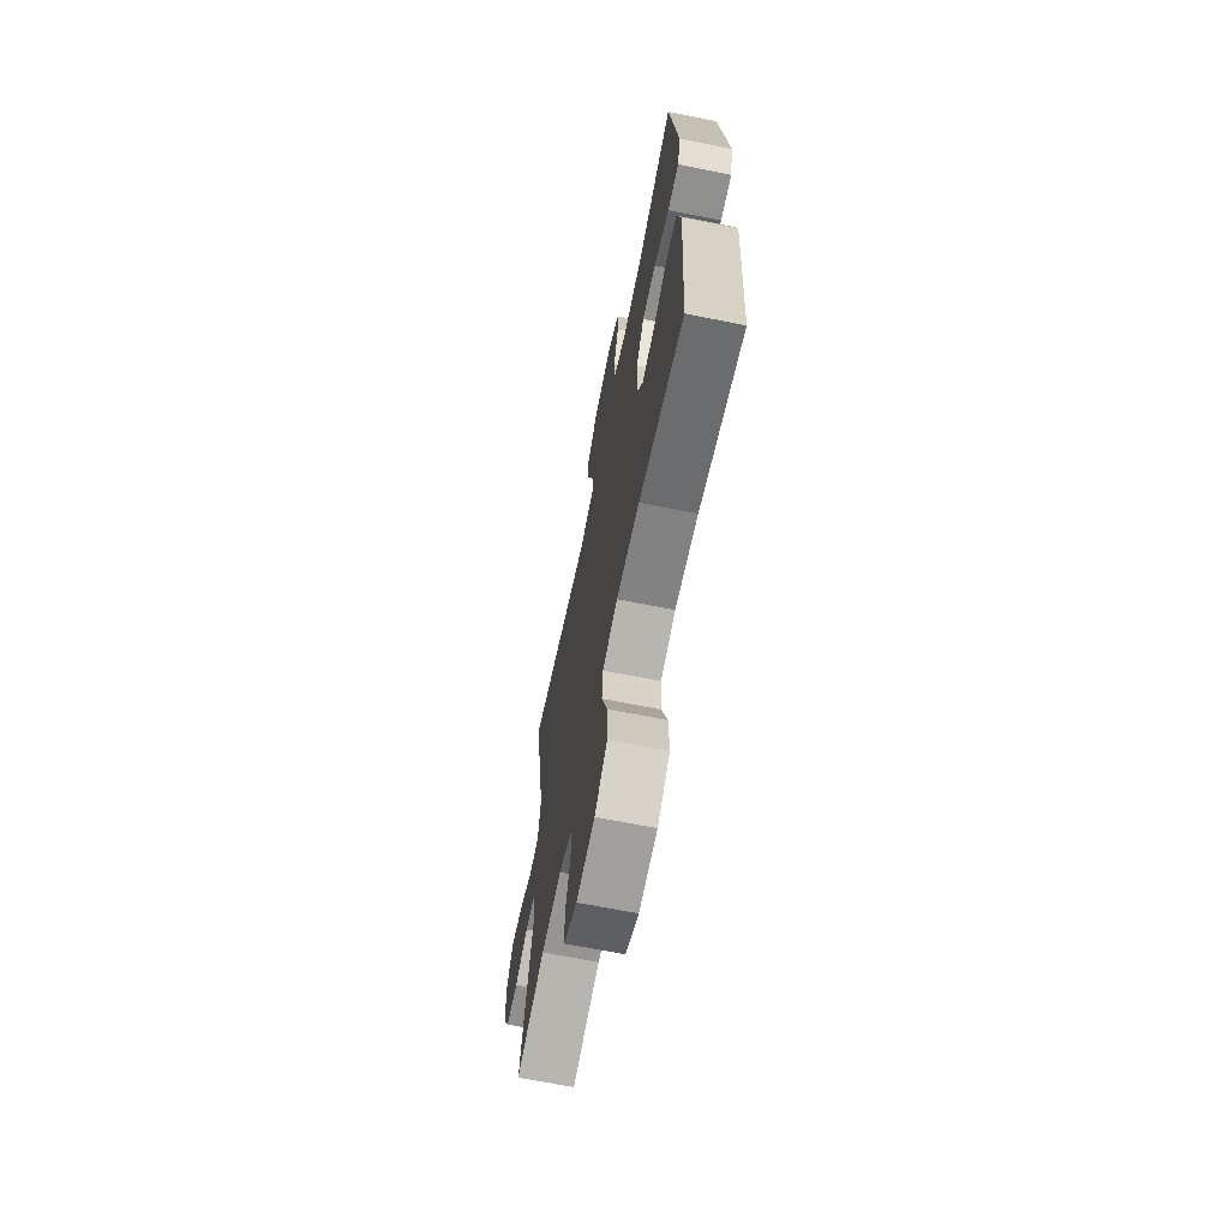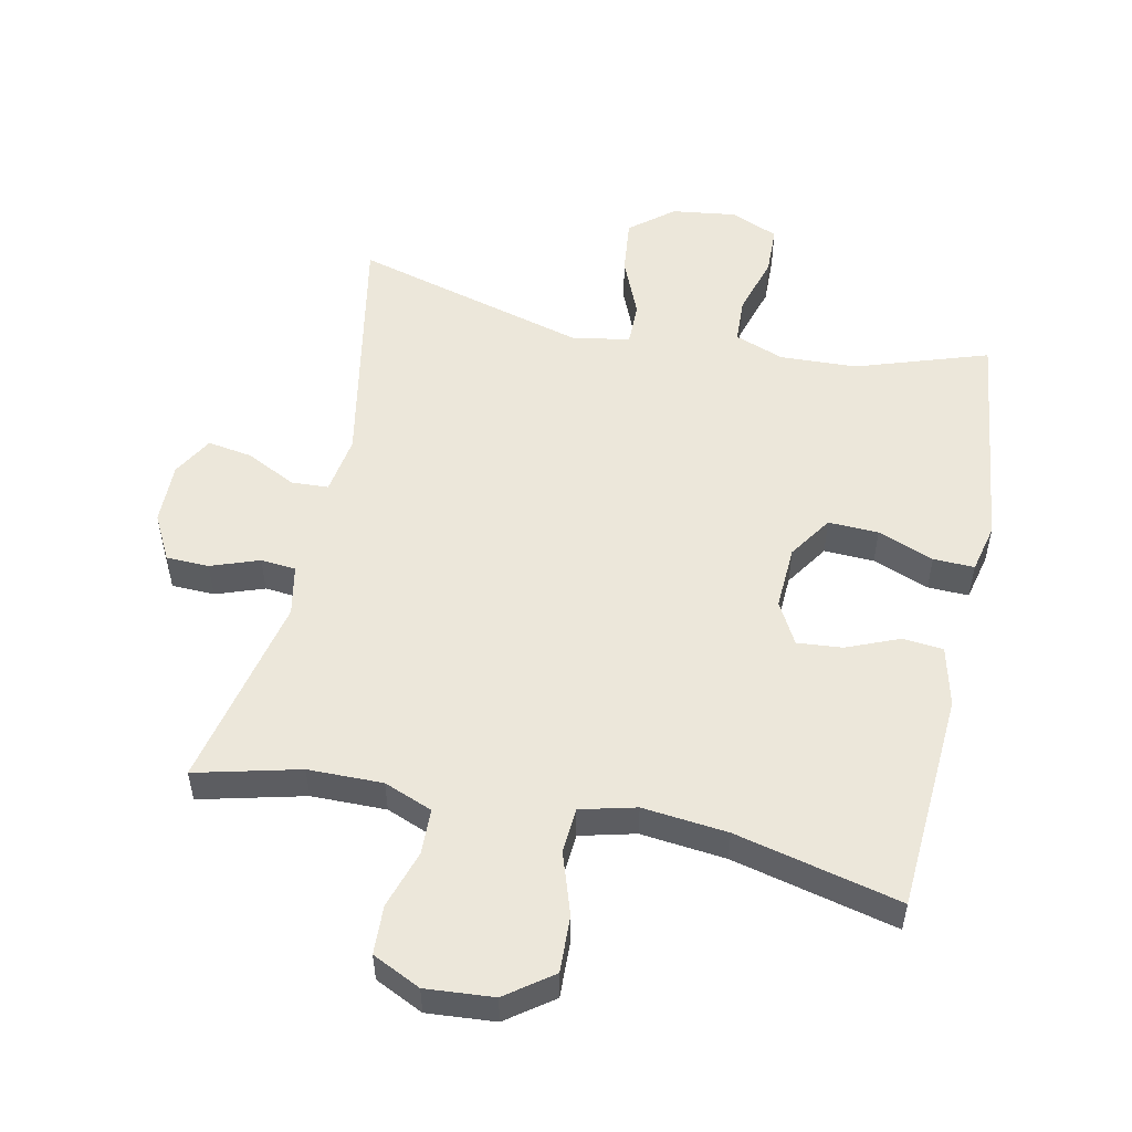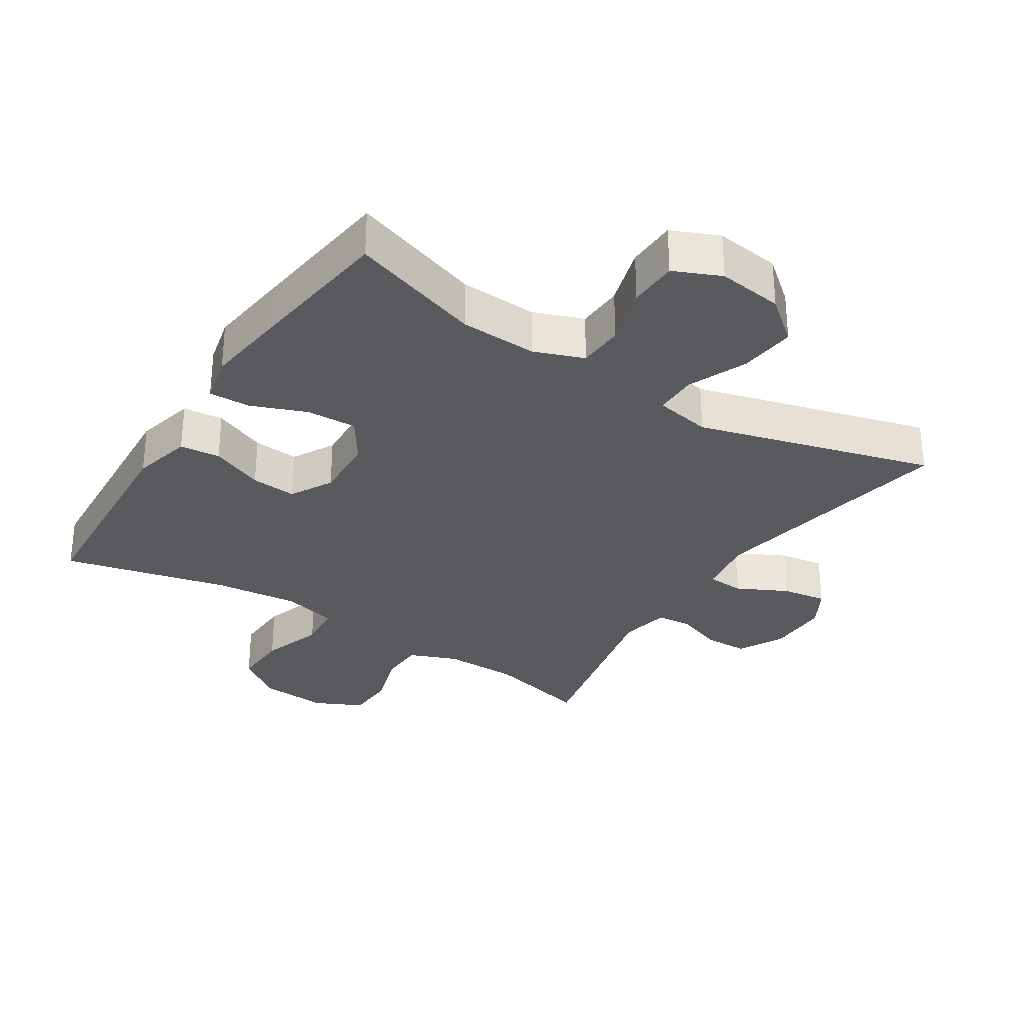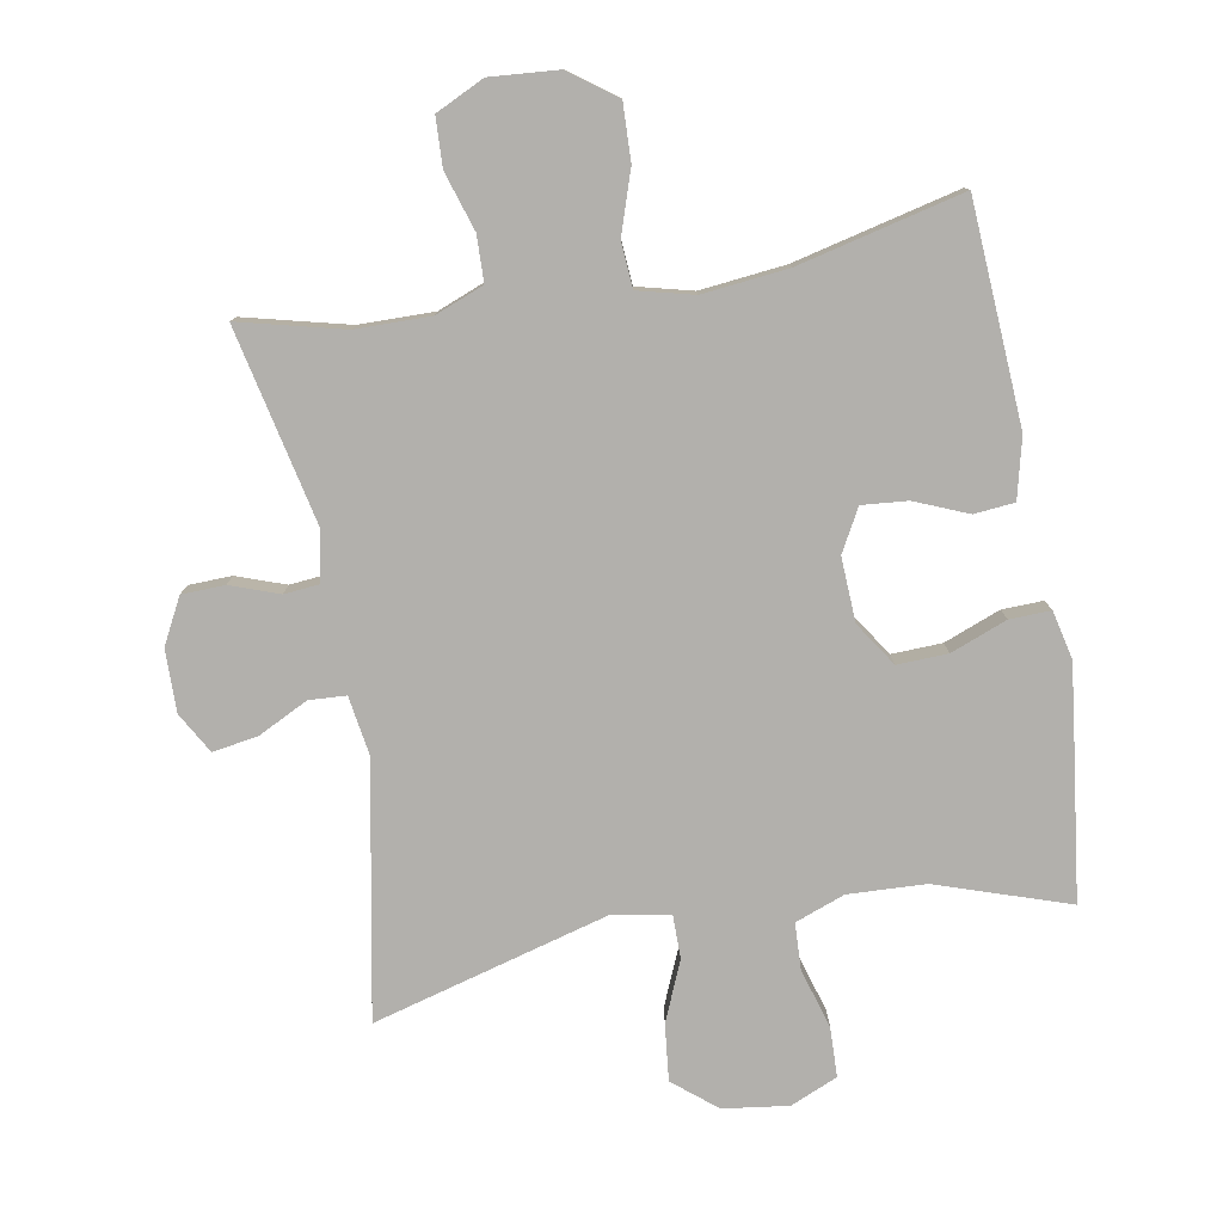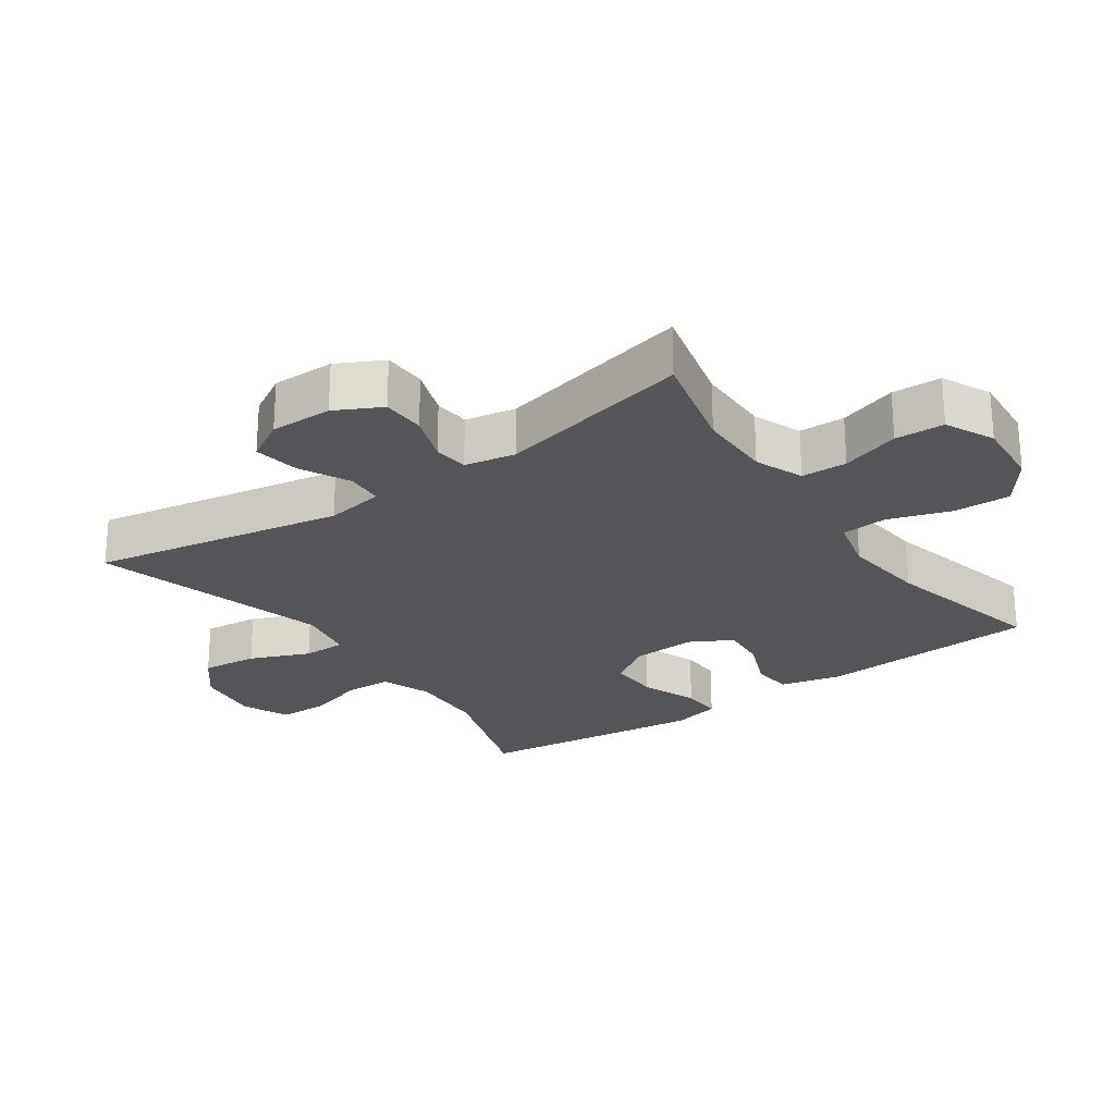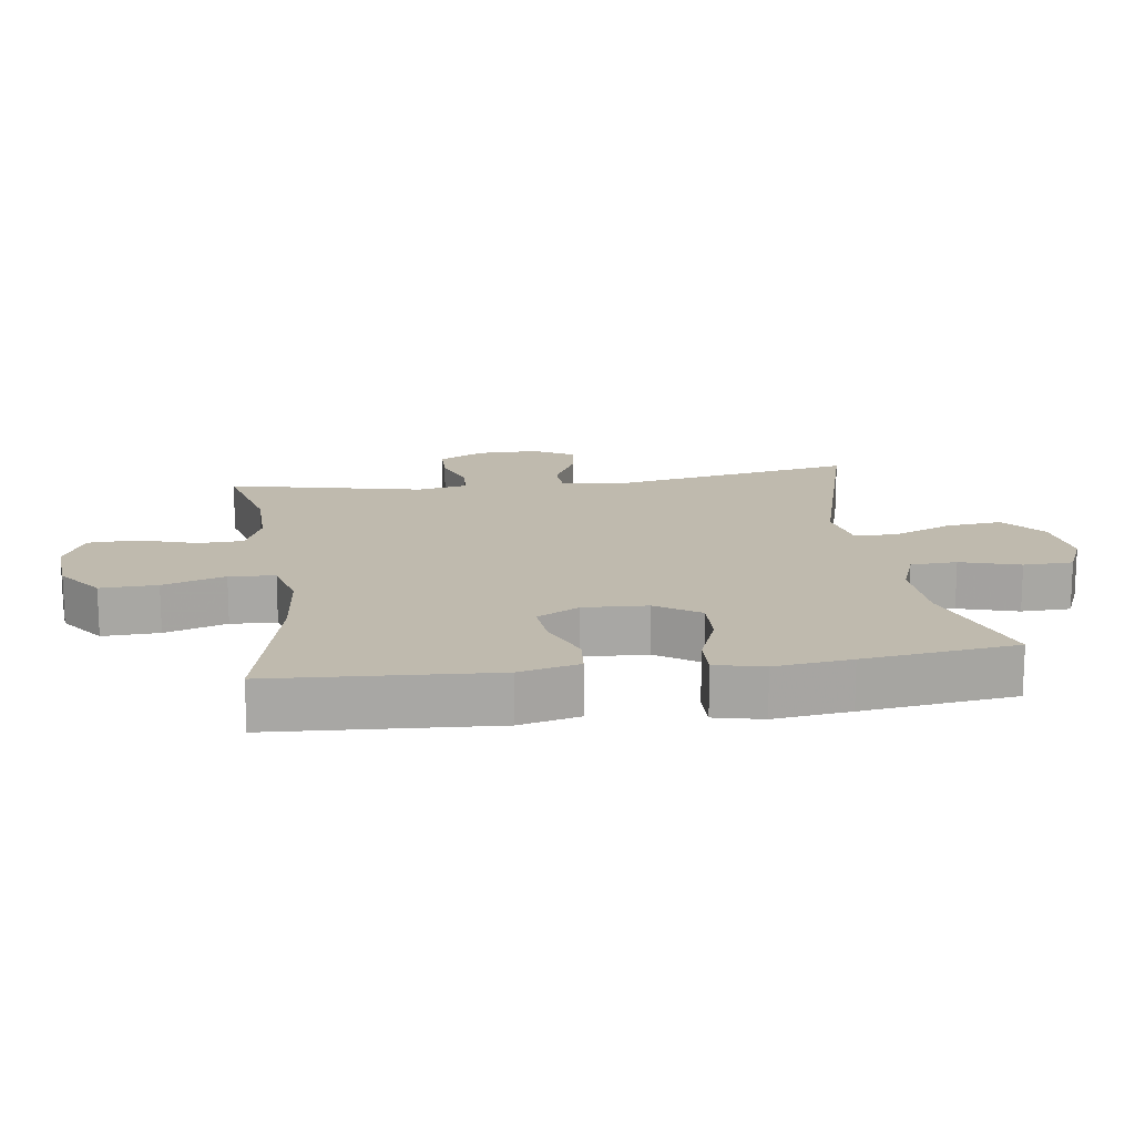
<metadata>
{"format":"obj","ext":"obj","renderer":"f3d","projection":"perspective","resolution":1024,"background":"white","views":[{"elev":-67.1,"azim":-101.3,"up":"+Z"},{"elev":53.0,"azim":-168.1,"up":"+Y"},{"elev":-30.8,"azim":-32.7,"up":"+Y"},{"elev":-78.8,"azim":-170.0,"up":"+Y"},{"elev":-24.7,"azim":125.1,"up":"+Y"},{"elev":15.8,"azim":-98.1,"up":"+Y"}]}
</metadata>
<code>
v -0.5 0.07 -0.5
v -0.521 0.07 -0.167
v -0.499 0.07 -0.076
v -0.438 0.07 -0.07
v -0.358 0.07 -0.103
v -0.289 0.07 -0.109
v -0.254 0.07 -0.045
v -0.259 0.07 0.052
v -0.303 0.07 0.118
v -0.379 0.07 0.115
v -0.464 0.07 0.082
v -0.526 0.07 0.08
v -0.543 0.07 0.153
v -0.529 0.07 0.269
v -0.5 0.07 0.5
v -0.301 0.07 0.434
v -0.184 0.07 0.429
v -0.109 0.07 0.457
v -0.106 0.07 0.527
v -0.133 0.07 0.617
v -0.131 0.07 0.692
v -0.06 0.07 0.723
v 0.039 0.07 0.71
v 0.104 0.07 0.657
v 0.095 0.07 0.572
v 0.057 0.07 0.482
v 0.057 0.07 0.417
v 0.143 0.07 0.401
v 0.5 0.07 0.5
v 0.429 0.07 0.119
v 0.443 0.07 0.03
v 0.499 0.07 0.027
v 0.575 0.07 0.065
v 0.643 0.07 0.076
v 0.678 0.07 0.015
v 0.677 0.07 -0.079
v 0.641 0.07 -0.148
v 0.576 0.07 -0.15
v 0.503 0.07 -0.124
v 0.45 0.07 -0.129
v 0.435 0.07 -0.205
v 0.5 0.07 -0.5
v 0.342 0.07 -0.461
v 0.229 0.07 -0.46
v 0.156 0.07 -0.489
v 0.154 0.07 -0.558
v 0.182 0.07 -0.646
v 0.179 0.07 -0.72
v 0.106 0.07 -0.755
v 0.003 0.07 -0.747
v -0.067 0.07 -0.696
v -0.064 0.07 -0.61
v -0.033 0.07 -0.516
v -0.038 0.07 -0.447
v -0.122 0.07 -0.426
v -0.251 0.07 -0.44
v -0.5 0 -0.5
v -0.521 0 -0.167
v -0.499 0 -0.076
v -0.438 0 -0.07
v -0.358 0 -0.103
v -0.289 0 -0.109
v -0.254 0 -0.045
v -0.259 0 0.052
v -0.303 0 0.118
v -0.379 0 0.115
v -0.464 0 0.082
v -0.526 0 0.08
v -0.543 0 0.153
v -0.529 0 0.269
v -0.5 0 0.5
v -0.301 0 0.434
v -0.184 0 0.429
v -0.109 0 0.457
v -0.106 0 0.527
v -0.133 0 0.617
v -0.131 0 0.692
v -0.06 0 0.723
v 0.039 0 0.71
v 0.104 0 0.657
v 0.095 0 0.572
v 0.057 0 0.482
v 0.057 0 0.417
v 0.143 0 0.401
v 0.5 0 0.5
v 0.429 0 0.119
v 0.443 0 0.03
v 0.499 0 0.027
v 0.575 0 0.065
v 0.643 0 0.076
v 0.678 0 0.015
v 0.677 0 -0.079
v 0.641 0 -0.148
v 0.576 0 -0.15
v 0.503 0 -0.124
v 0.45 0 -0.129
v 0.435 0 -0.205
v 0.5 0 -0.5
v 0.342 0 -0.461
v 0.229 0 -0.46
v 0.156 0 -0.489
v 0.154 0 -0.558
v 0.182 0 -0.646
v 0.179 0 -0.72
v 0.106 0 -0.755
v 0.003 0 -0.747
v -0.067 0 -0.696
v -0.064 0 -0.61
v -0.033 0 -0.516
v -0.038 0 -0.447
v -0.122 0 -0.426
v -0.251 0 -0.44
f 50 51 52 53
f 50 53 54
f 49 50 54
f 46 47 48 49
f 45 46 49 54
f 44 45 54 55
f 41 42 43
f 40 41 43 44
f 36 37 38 39
f 36 39 40
f 35 36 40
f 32 33 34 35
f 31 32 35 40
f 30 31 40 44
f 28 29 30 44
f 23 24 25 26
f 23 26 27
f 22 23 27
f 19 20 21 22
f 18 19 22 27
f 17 18 27
f 16 17 27 28
f 14 15 16
f 10 11 12 13
f 9 10 13 14
f 2 3 4 5
f 56 1 2 5
f 55 56 5 6
f 9 14 16 28
f 8 9 28 44
f 7 8 44 55
f 6 7 55
f 109 108 107 106
f 110 109 106
f 110 106 105
f 105 104 103 102
f 110 105 102 101
f 111 110 101 100
f 99 98 97
f 100 99 97 96
f 95 94 93 92
f 96 95 92
f 96 92 91
f 91 90 89 88
f 96 91 88 87
f 100 96 87 86
f 100 86 85 84
f 82 81 80 79
f 83 82 79
f 83 79 78
f 78 77 76 75
f 83 78 75 74
f 83 74 73
f 84 83 73 72
f 72 71 70
f 69 68 67 66
f 70 69 66 65
f 61 60 59 58
f 61 58 57 112
f 62 61 112 111
f 84 72 70 65
f 100 84 65 64
f 111 100 64 63
f 111 63 62
f 1 57 58 2
f 2 58 59 3
f 3 59 60 4
f 4 60 61 5
f 5 61 62 6
f 6 62 63 7
f 7 63 64 8
f 8 64 65 9
f 9 65 66 10
f 10 66 67 11
f 11 67 68 12
f 12 68 69 13
f 13 69 70 14
f 14 70 71 15
f 15 71 72 16
f 16 72 73 17
f 17 73 74 18
f 18 74 75 19
f 19 75 76 20
f 20 76 77 21
f 21 77 78 22
f 22 78 79 23
f 23 79 80 24
f 24 80 81 25
f 25 81 82 26
f 26 82 83 27
f 27 83 84 28
f 28 84 85 29
f 29 85 86 30
f 30 86 87 31
f 31 87 88 32
f 32 88 89 33
f 33 89 90 34
f 34 90 91 35
f 35 91 92 36
f 36 92 93 37
f 37 93 94 38
f 38 94 95 39
f 39 95 96 40
f 40 96 97 41
f 41 97 98 42
f 42 98 99 43
f 43 99 100 44
f 44 100 101 45
f 45 101 102 46
f 46 102 103 47
f 47 103 104 48
f 48 104 105 49
f 49 105 106 50
f 50 106 107 51
f 51 107 108 52
f 52 108 109 53
f 53 109 110 54
f 54 110 111 55
f 55 111 112 56
f 56 112 57 1

</code>
